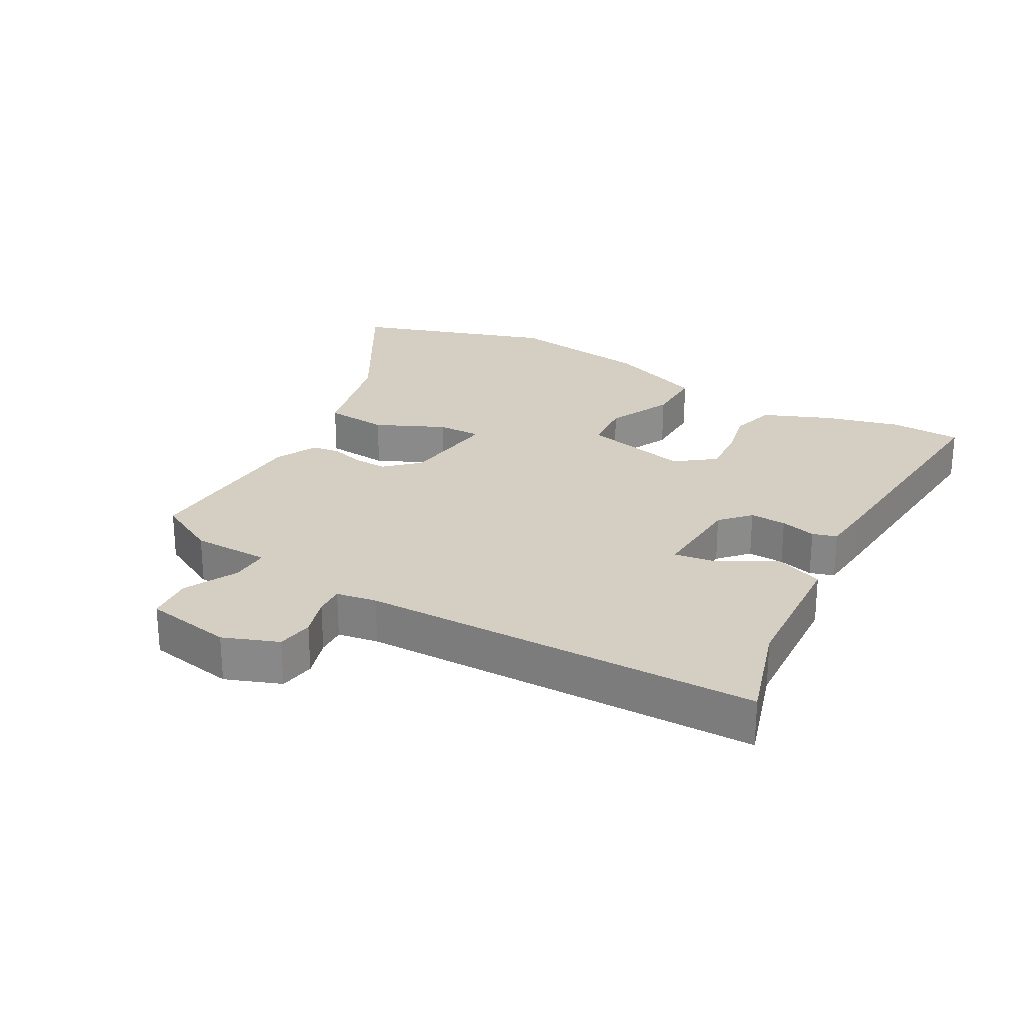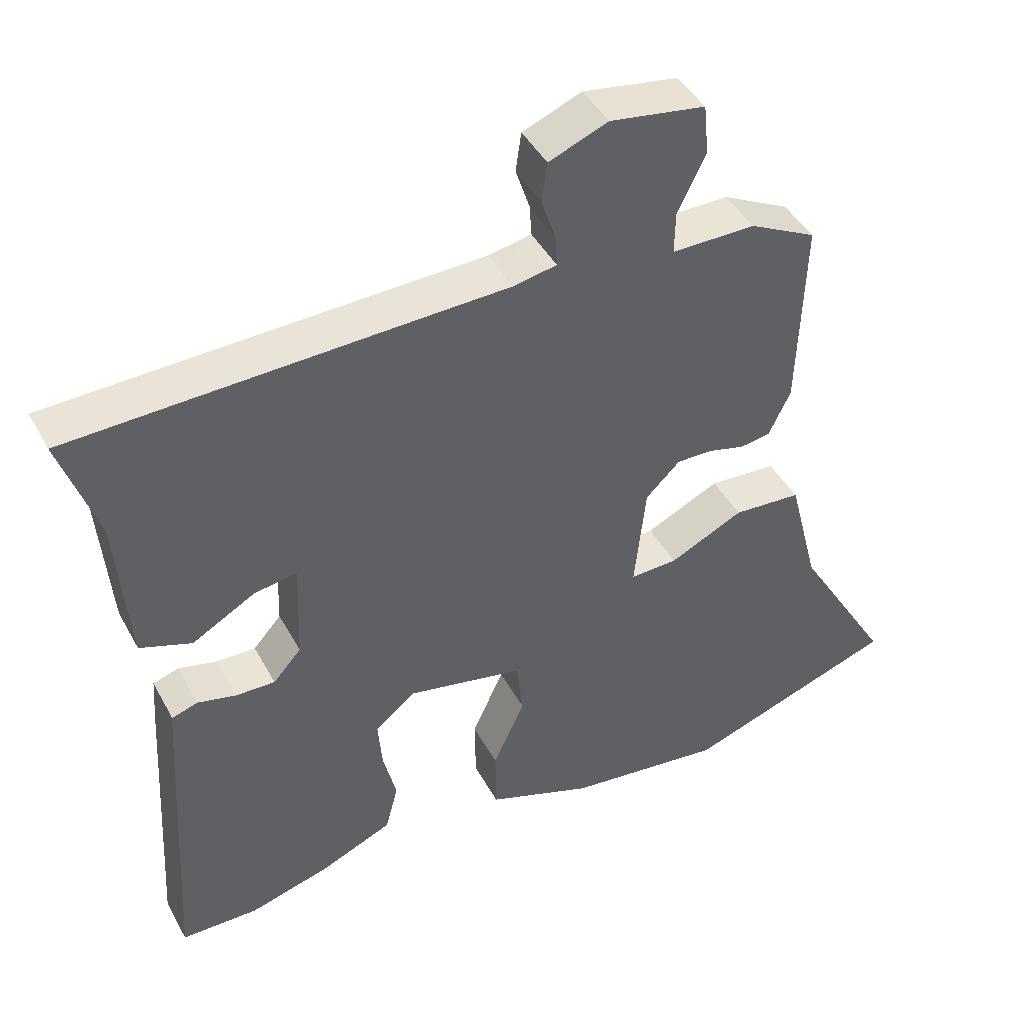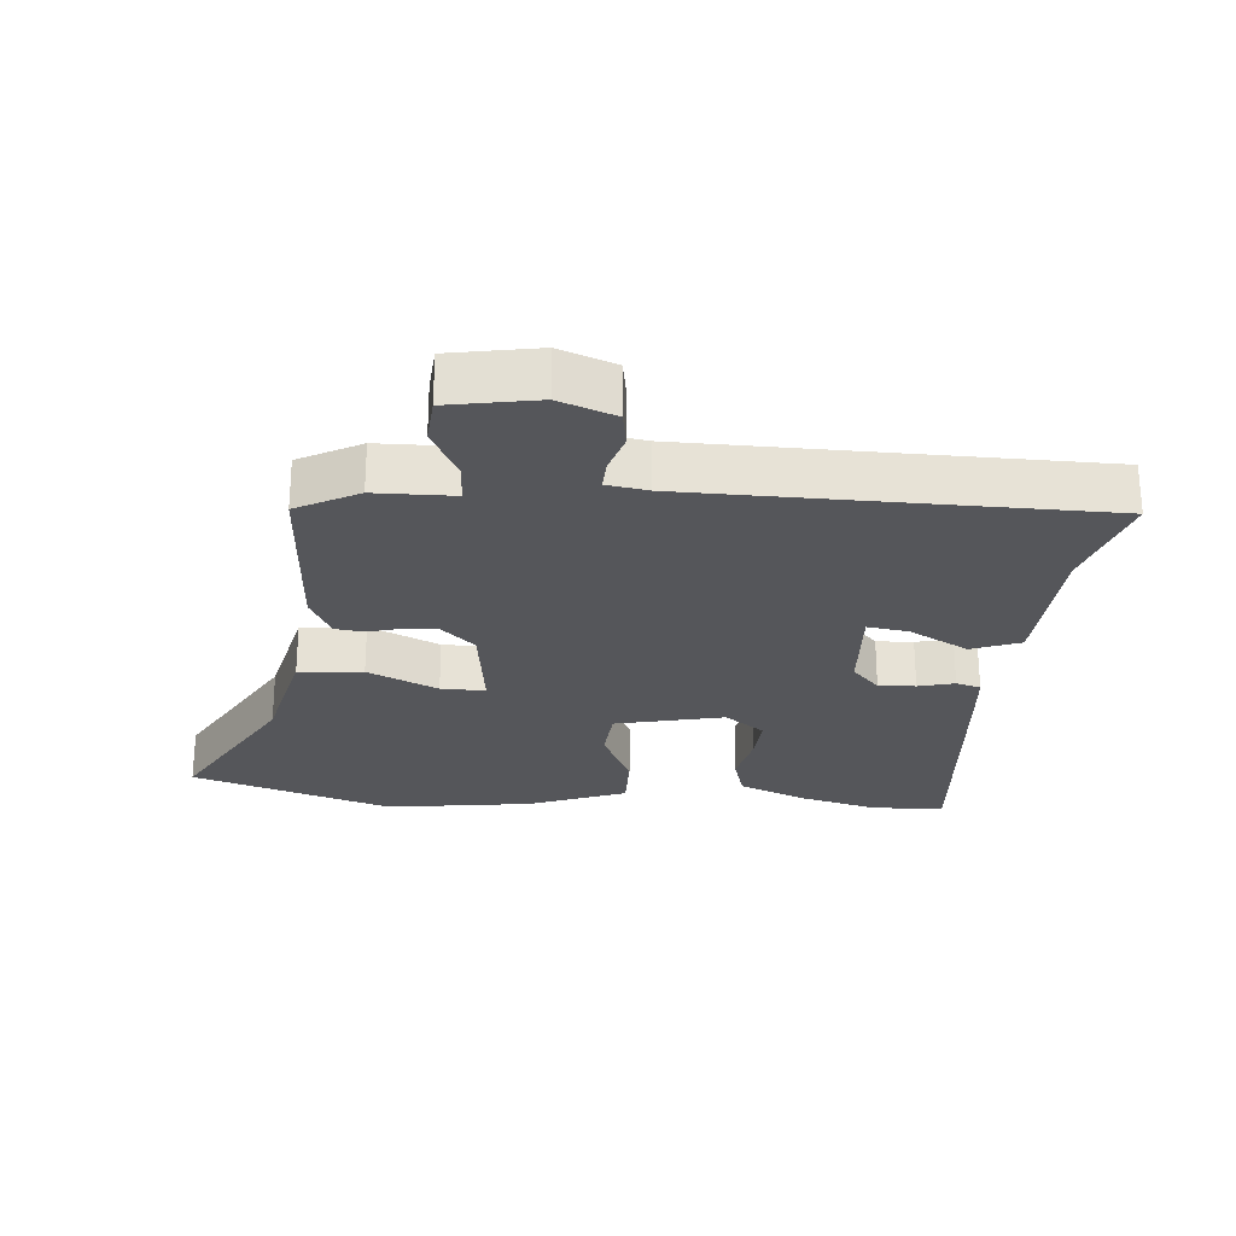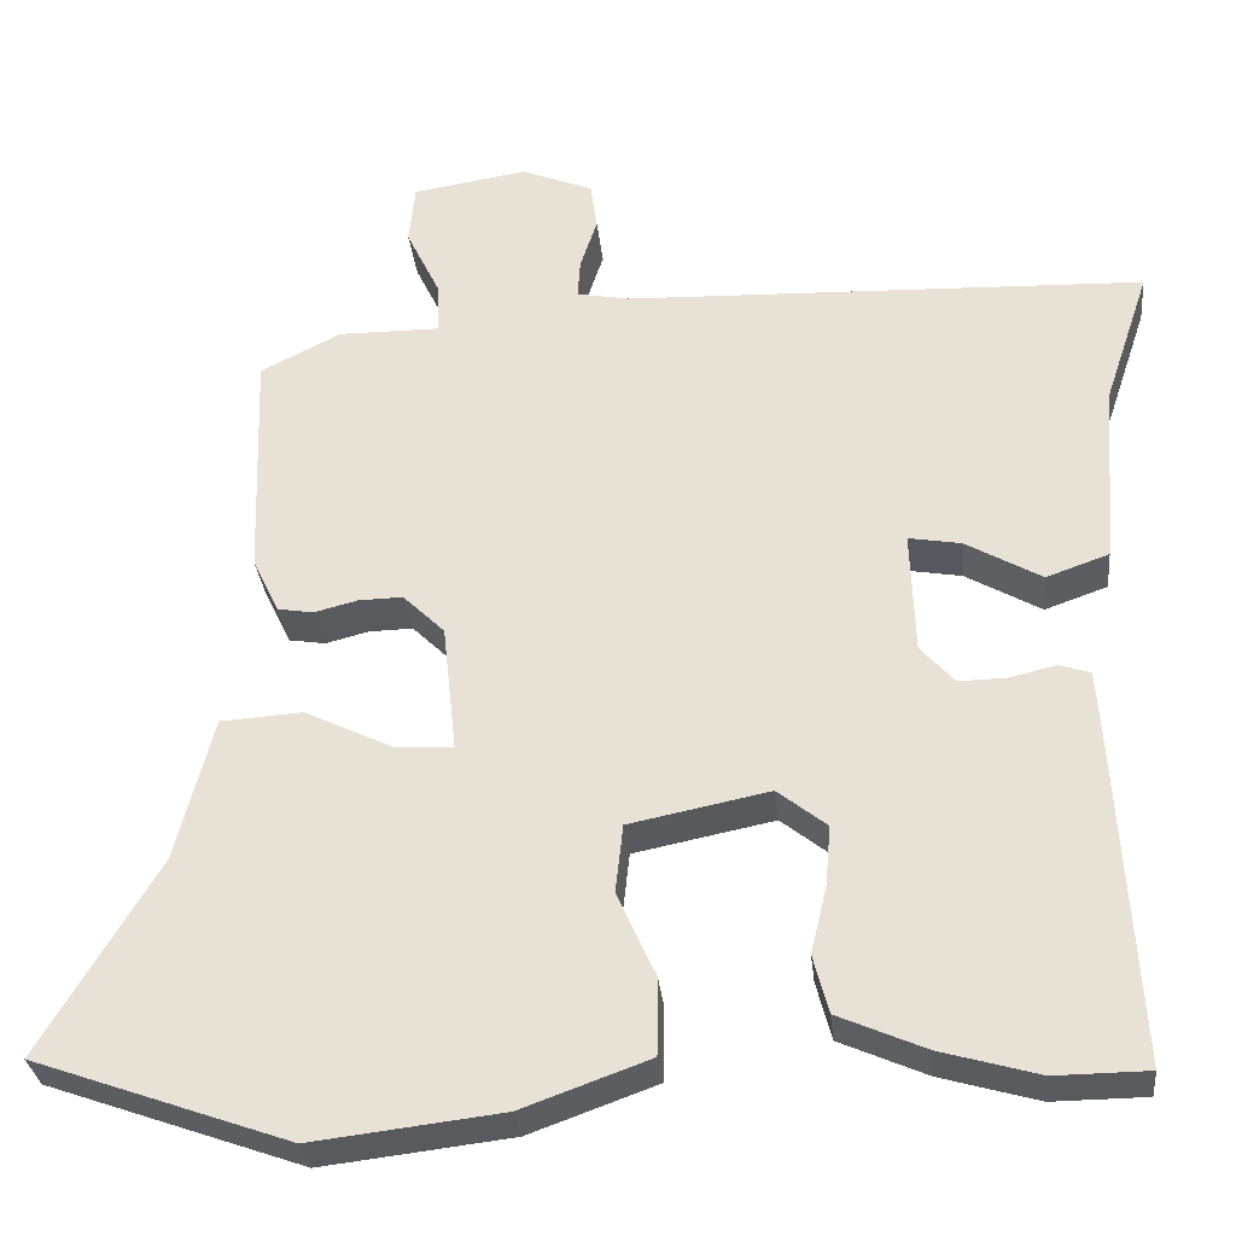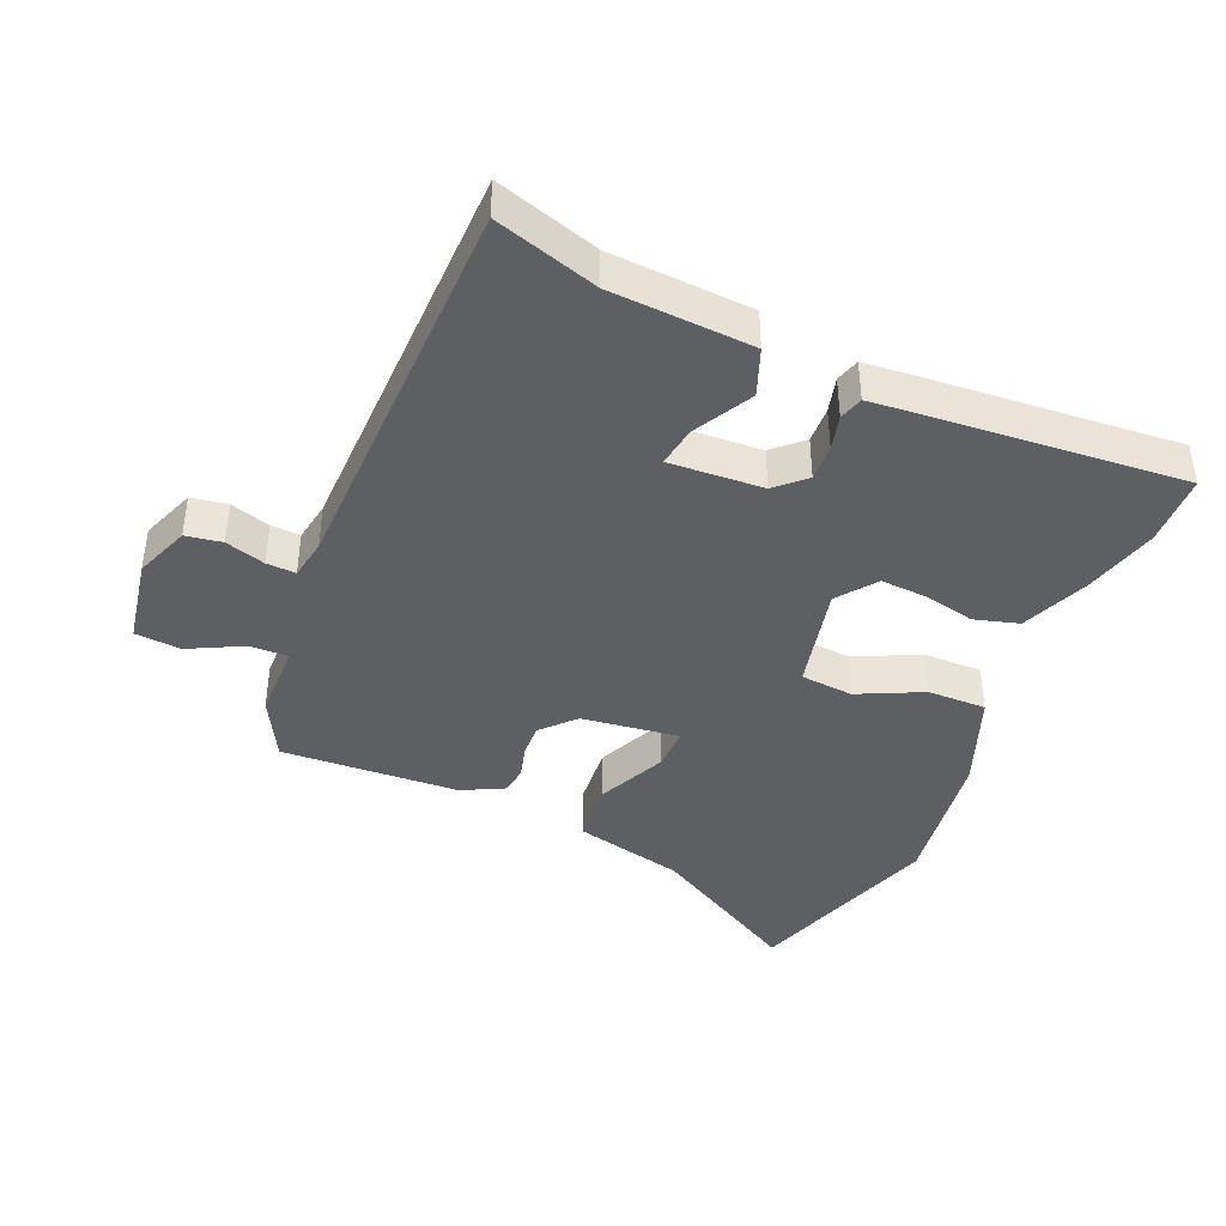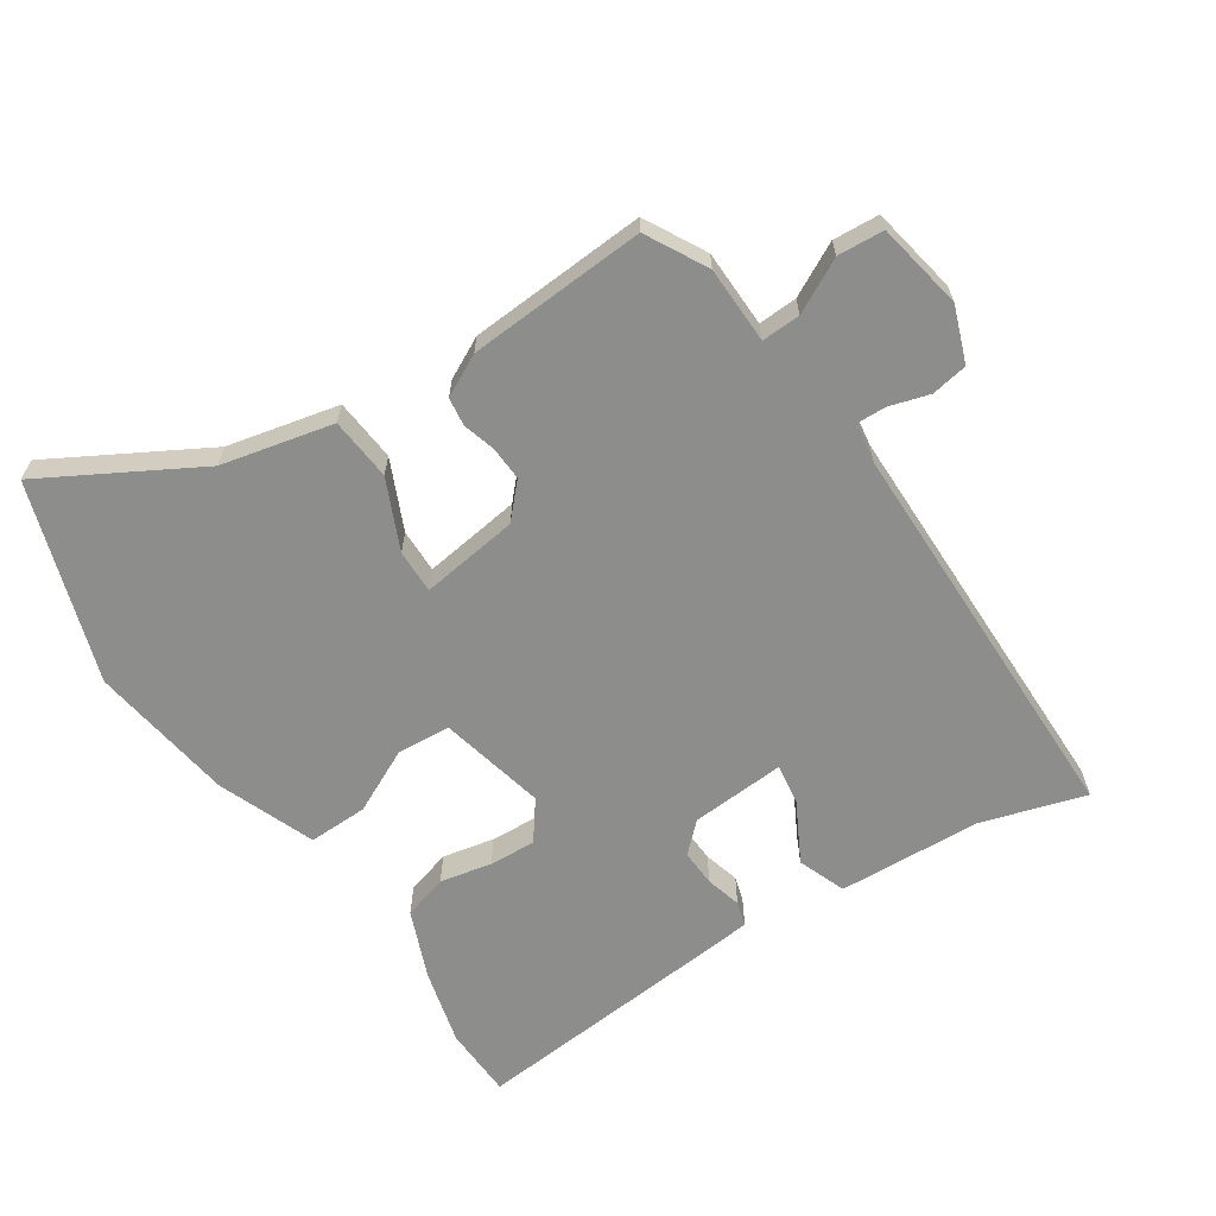
<metadata>
{"format":"obj","ext":"obj","renderer":"f3d","projection":"perspective","resolution":1024,"background":"white","views":[{"elev":25.8,"azim":30.6,"up":"+Y"},{"elev":43.8,"azim":153.2,"up":"+Z"},{"elev":-26.0,"azim":-3.4,"up":"+Y"},{"elev":-31.2,"azim":5.9,"up":"+Z"},{"elev":-41.3,"azim":68.2,"up":"+Y"},{"elev":-64.5,"azim":-54.8,"up":"+Y"}]}
</metadata>
<code>
v 0.579 0.07 0.498
v 0.526 0.07 0.34
v 0.508 0.07 0.121
v 0.434 0.07 0.095
v 0.345 0.07 0.146
v 0.283 0.07 0.157
v 0.288 0.07 0.012
v 0.328 0.07 -0.033
v 0.384 0.07 -0.032
v 0.439 0.07 -0.019
v 0.476 0.07 -0.031
v 0.481 0.07 -0.103
v 0.503 0.07 -0.5
v 0.393 0.07 -0.501
v 0.278 0.07 -0.468
v 0.175 0.07 -0.423
v 0.157 0.07 -0.354
v 0.176 0.07 -0.275
v 0.182 0.07 -0.204
v 0.124 0.07 -0.158
v -0.041 0.07 -0.191
v -0.05 0.07 -0.272
v -0.005 0.07 -0.372
v -0.006 0.07 -0.463
v -0.156 0.07 -0.517
v -0.379 0.07 -0.543
v -0.68 0.07 -0.436
v -0.542 0.07 -0.206
v -0.498 0.07 -0.036
v -0.401 0.07 -0.03
v -0.296 0.07 -0.081
v -0.229 0.07 -0.084
v -0.245 0.07 0.067
v -0.294 0.07 0.115
v -0.346 0.07 0.114
v -0.397 0.07 0.101
v -0.44 0.07 0.108
v -0.471 0.07 0.173
v -0.48 0.07 0.447
v -0.385 0.07 0.495
v -0.266 0.07 0.494
v -0.267 0.07 0.554
v -0.307 0.07 0.637
v -0.3 0.07 0.708
v -0.165 0.07 0.729
v -0.081 0.07 0.695
v -0.073 0.07 0.639
v -0.093 0.07 0.578
v -0.096 0.07 0.533
v -0.034 0.07 0.521
v 0.579 0 0.498
v 0.526 0 0.34
v 0.508 0 0.121
v 0.434 0 0.095
v 0.345 0 0.146
v 0.283 0 0.157
v 0.288 0 0.012
v 0.328 0 -0.033
v 0.384 0 -0.032
v 0.439 0 -0.019
v 0.476 0 -0.031
v 0.481 0 -0.103
v 0.503 0 -0.5
v 0.393 0 -0.501
v 0.278 0 -0.468
v 0.175 0 -0.423
v 0.157 0 -0.354
v 0.176 0 -0.275
v 0.182 0 -0.204
v 0.124 0 -0.158
v -0.041 0 -0.191
v -0.05 0 -0.272
v -0.005 0 -0.372
v -0.006 0 -0.463
v -0.156 0 -0.517
v -0.379 0 -0.543
v -0.68 0 -0.436
v -0.542 0 -0.206
v -0.498 0 -0.036
v -0.401 0 -0.03
v -0.296 0 -0.081
v -0.229 0 -0.084
v -0.245 0 0.067
v -0.294 0 0.115
v -0.346 0 0.114
v -0.397 0 0.101
v -0.44 0 0.108
v -0.471 0 0.173
v -0.48 0 0.447
v -0.385 0 0.495
v -0.266 0 0.494
v -0.267 0 0.554
v -0.307 0 0.637
v -0.3 0 0.708
v -0.165 0 0.729
v -0.081 0 0.695
v -0.073 0 0.639
v -0.093 0 0.578
v -0.096 0 0.533
v -0.034 0 0.521
f 45 46 47 48
f 45 48 49
f 42 43 44 45
f 41 42 45 49
f 38 39 40 41
f 38 41 49 50
f 35 36 37 38
f 34 35 38 50
f 28 29 30 31
f 28 31 32
f 27 28 32
f 26 27 32
f 25 26 32
f 22 23 24 25
f 21 22 25 32
f 20 21 32 33
f 15 16 17 18
f 15 18 19
f 14 15 19
f 13 14 19
f 12 13 19
f 9 10 11 12
f 8 9 12 19
f 7 8 19 20
f 2 3 4 5
f 2 5 6
f 1 2 6
f 50 1 6
f 20 33 34 50
f 6 7 20 50
f 98 97 96 95
f 99 98 95
f 95 94 93 92
f 99 95 92 91
f 91 90 89 88
f 100 99 91 88
f 88 87 86 85
f 100 88 85 84
f 81 80 79 78
f 82 81 78
f 82 78 77
f 82 77 76
f 82 76 75
f 75 74 73 72
f 82 75 72 71
f 83 82 71 70
f 68 67 66 65
f 69 68 65
f 69 65 64
f 69 64 63
f 69 63 62
f 62 61 60 59
f 69 62 59 58
f 70 69 58 57
f 55 54 53 52
f 56 55 52
f 56 52 51
f 56 51 100
f 100 84 83 70
f 100 70 57 56
f 1 51 52 2
f 2 52 53 3
f 3 53 54 4
f 4 54 55 5
f 5 55 56 6
f 6 56 57 7
f 7 57 58 8
f 8 58 59 9
f 9 59 60 10
f 10 60 61 11
f 11 61 62 12
f 12 62 63 13
f 13 63 64 14
f 14 64 65 15
f 15 65 66 16
f 16 66 67 17
f 17 67 68 18
f 18 68 69 19
f 19 69 70 20
f 20 70 71 21
f 21 71 72 22
f 22 72 73 23
f 23 73 74 24
f 24 74 75 25
f 25 75 76 26
f 26 76 77 27
f 27 77 78 28
f 28 78 79 29
f 29 79 80 30
f 30 80 81 31
f 31 81 82 32
f 32 82 83 33
f 33 83 84 34
f 34 84 85 35
f 35 85 86 36
f 36 86 87 37
f 37 87 88 38
f 38 88 89 39
f 39 89 90 40
f 40 90 91 41
f 41 91 92 42
f 42 92 93 43
f 43 93 94 44
f 44 94 95 45
f 45 95 96 46
f 46 96 97 47
f 47 97 98 48
f 48 98 99 49
f 49 99 100 50
f 50 100 51 1

</code>
